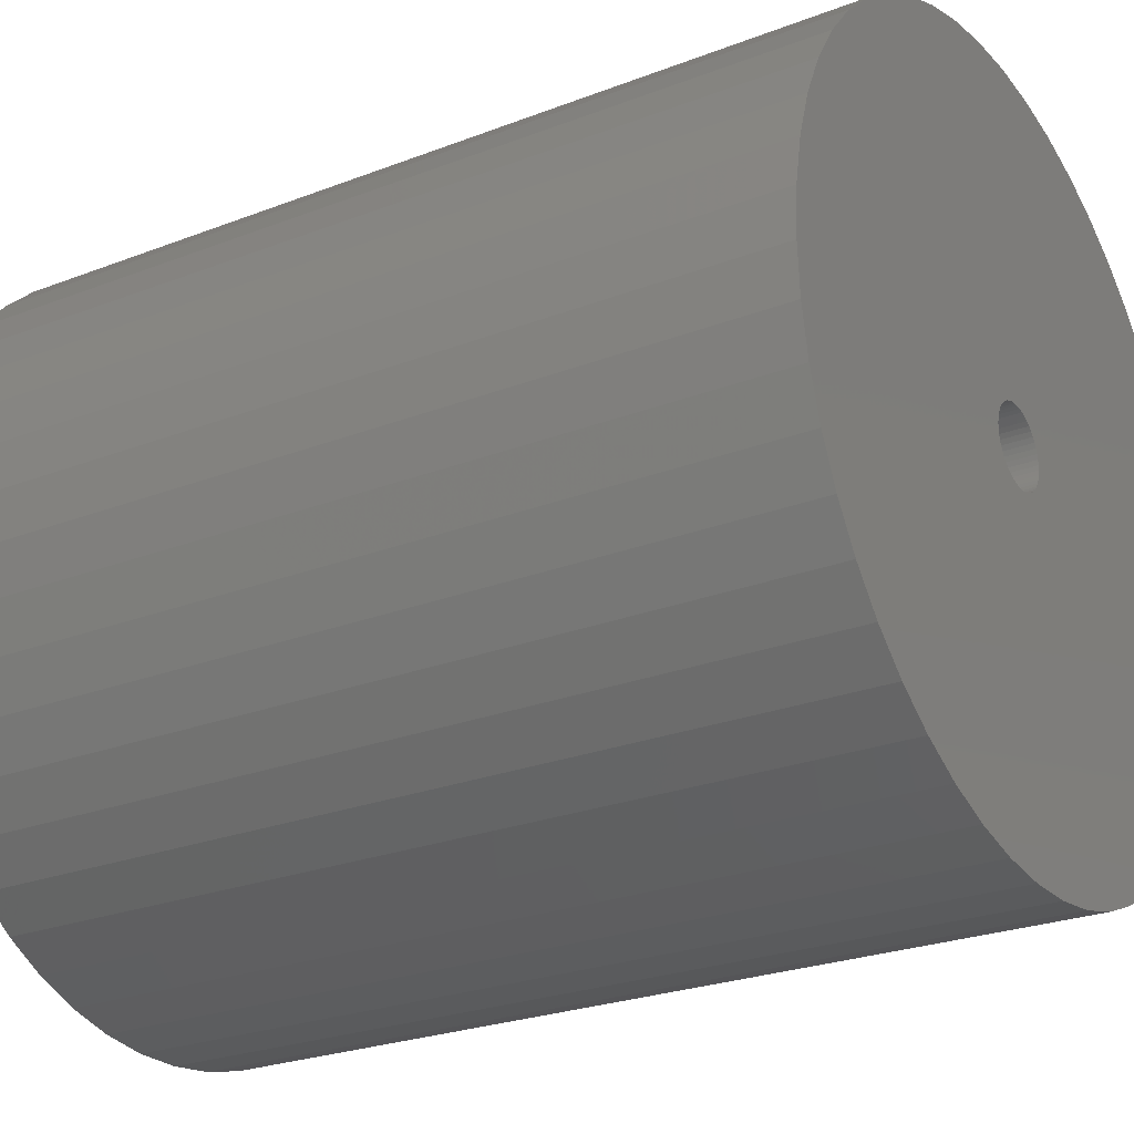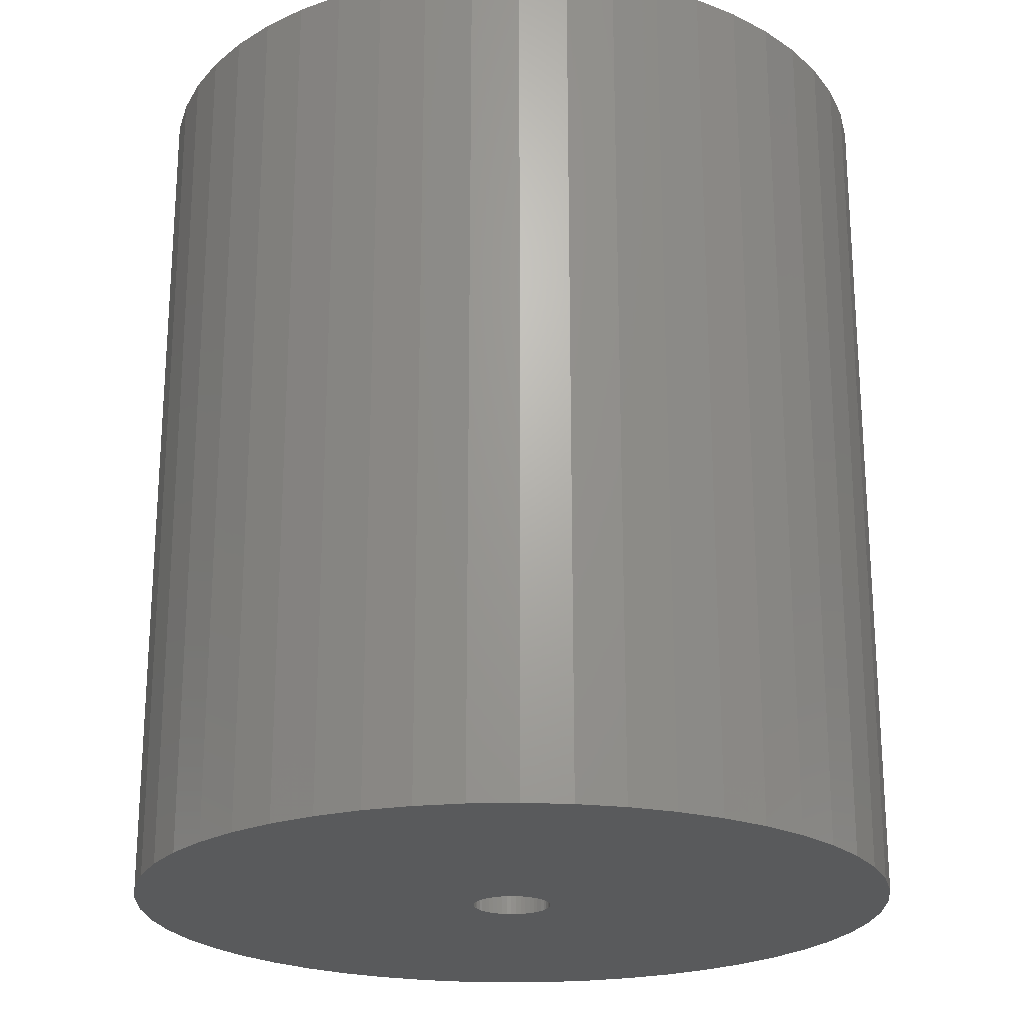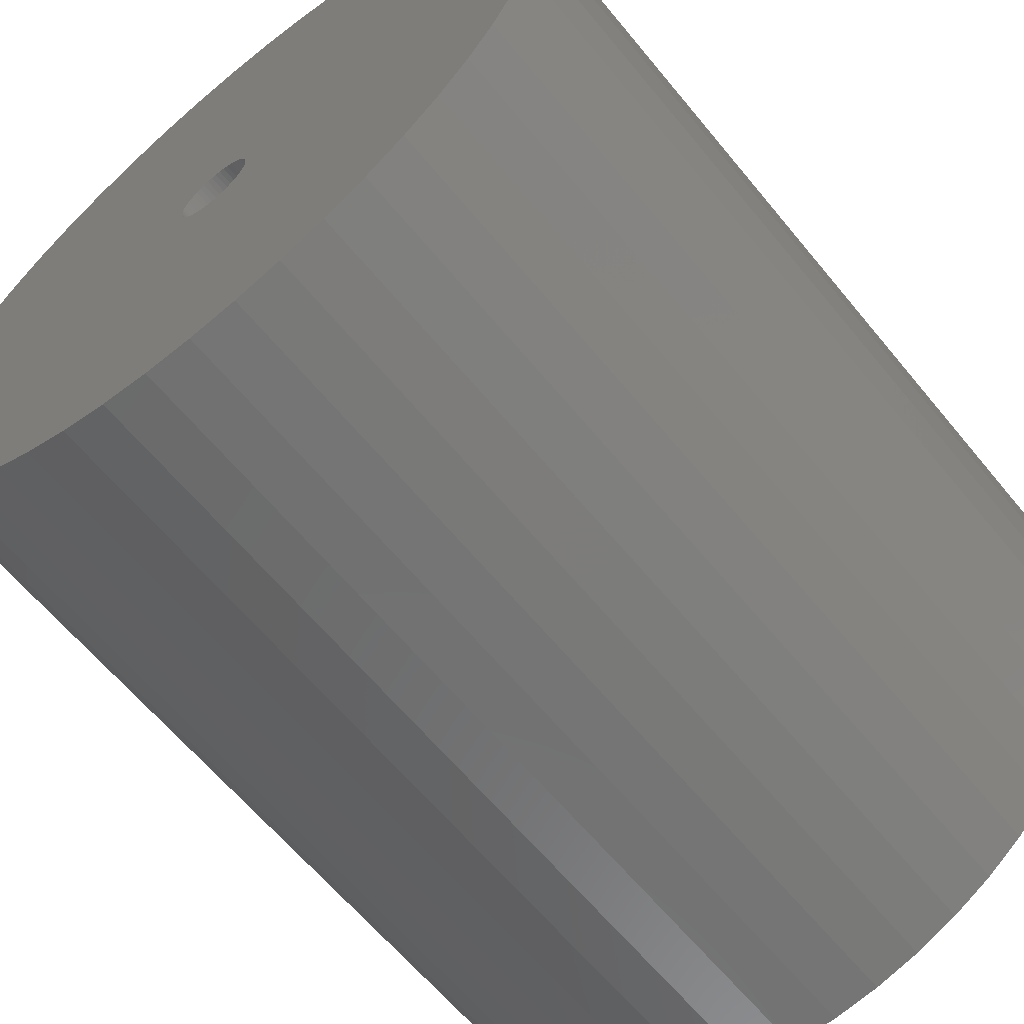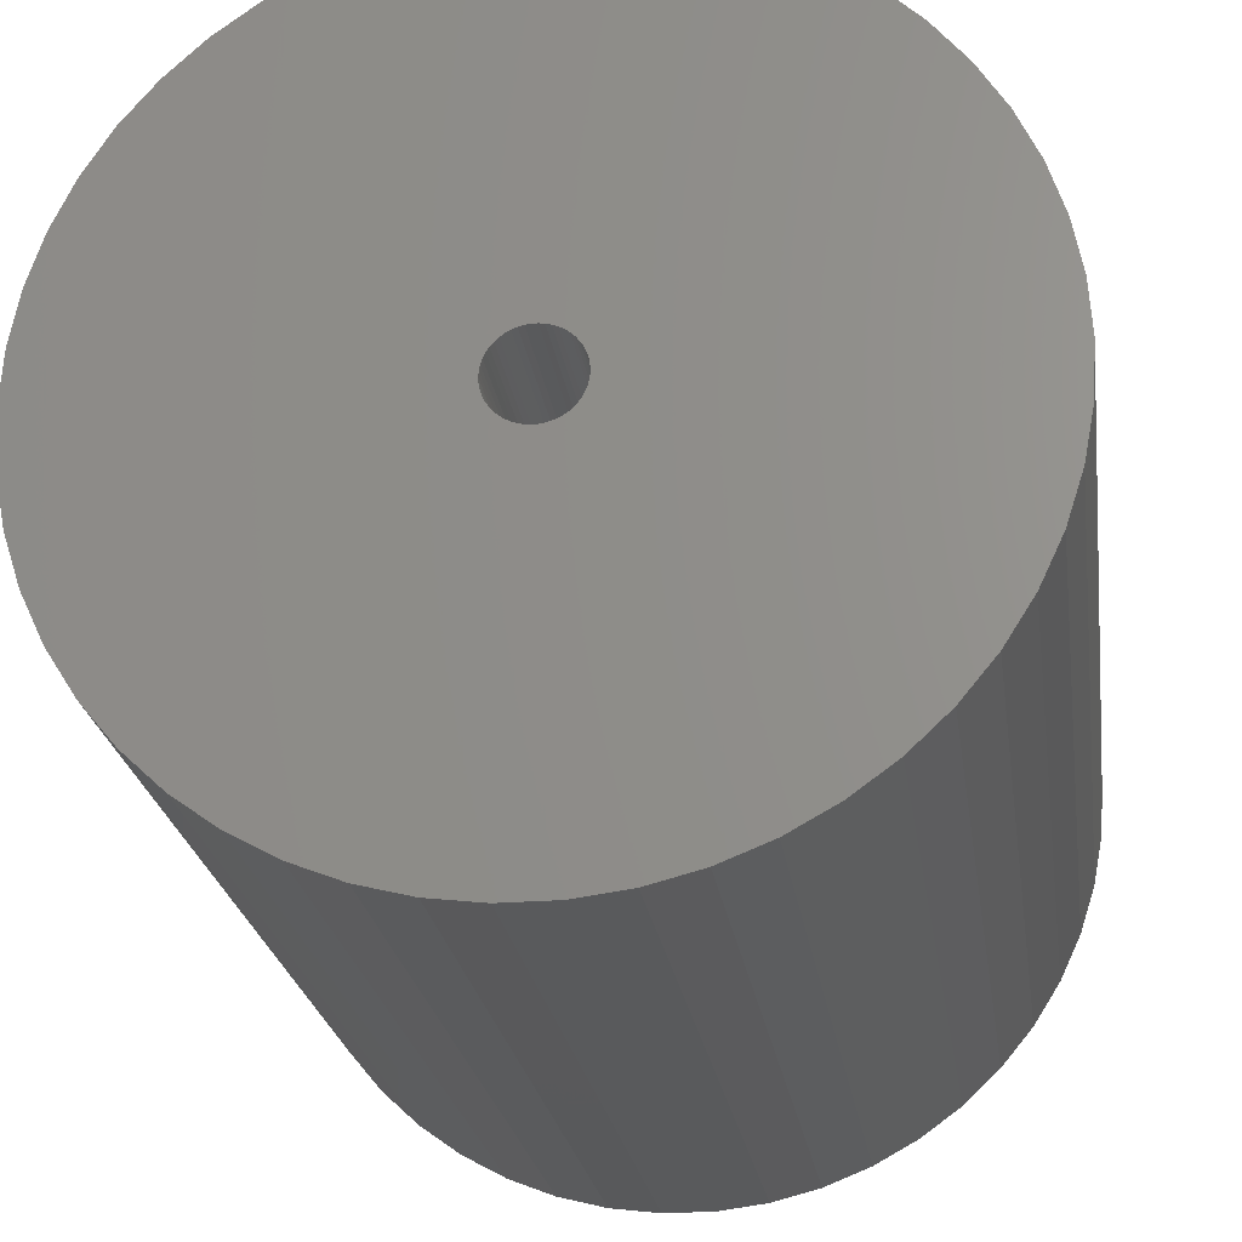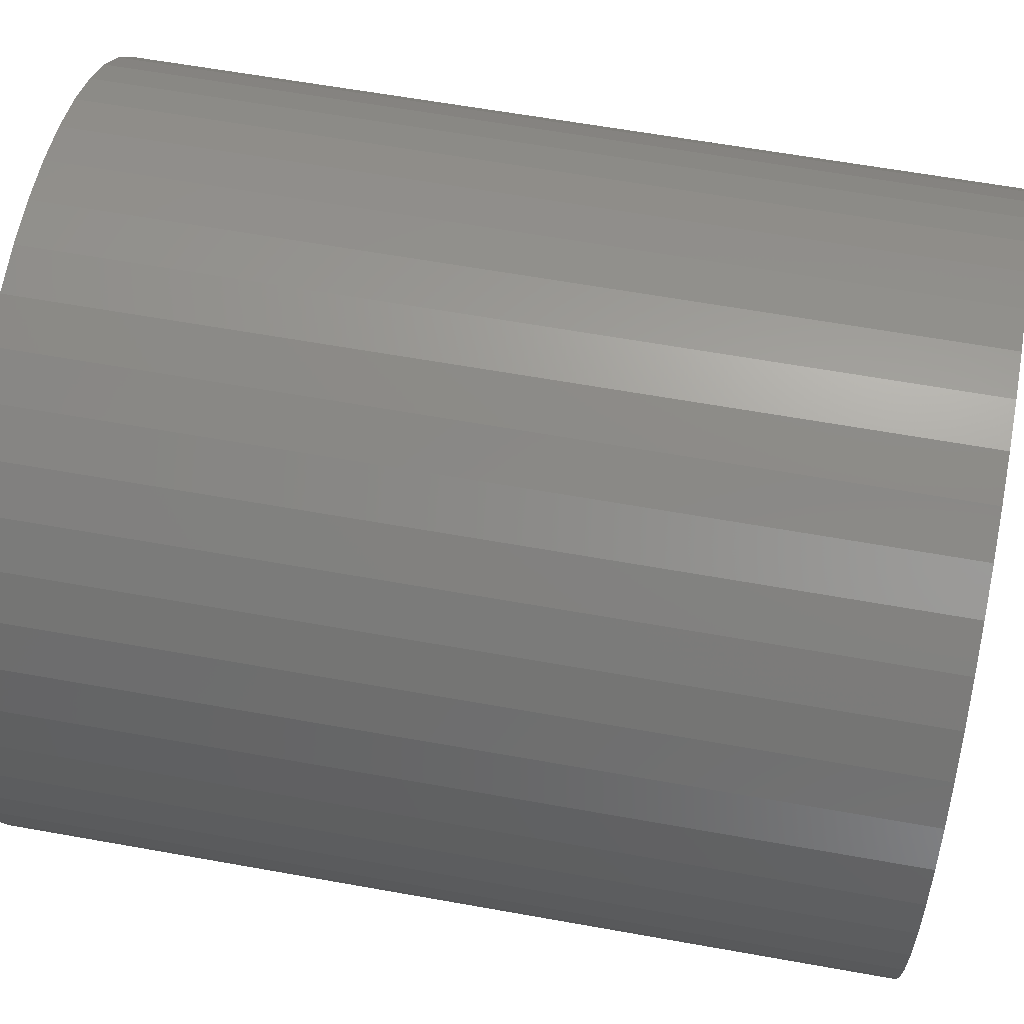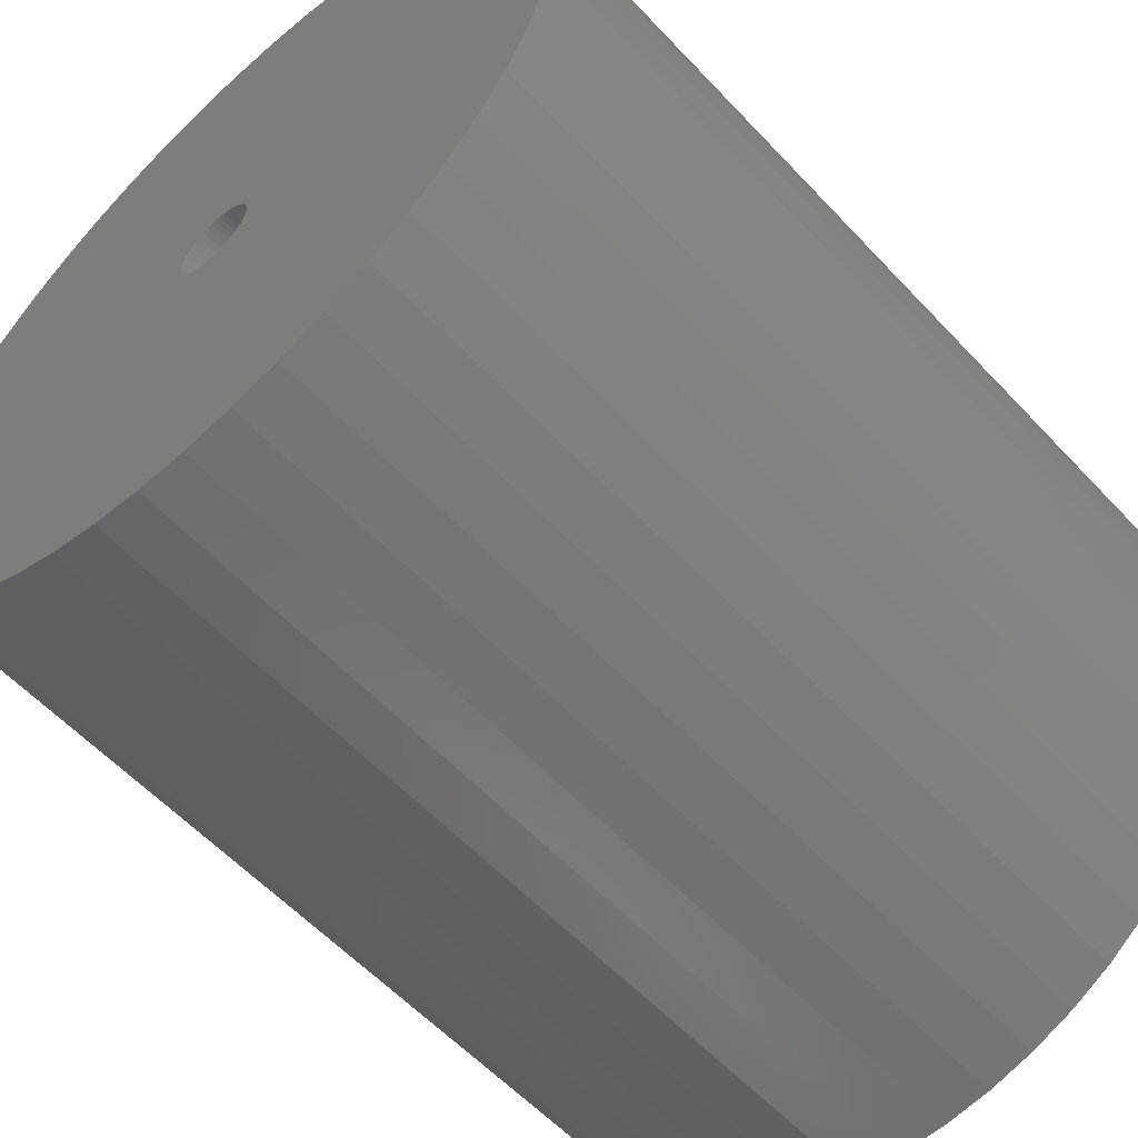
<metadata>
{"format":"stl","ext":"stl","renderer":"f3d","projection":"perspective","resolution":1024,"background":"white","views":[{"elev":-25.1,"azim":122.1,"up":"+Y"},{"elev":-22.5,"azim":67.3,"up":"+Z"},{"elev":-62.8,"azim":-140.7,"up":"+Y"},{"elev":-23.3,"azim":-172.1,"up":"+Y"},{"elev":61.2,"azim":100.4,"up":"+Y"},{"elev":-58.1,"azim":-137.5,"up":"+Y"}]}
</metadata>
<code>
# stl→obj: 200 verts, 400 faces
v 22 0 25
v 21.83 2.757 -25
v 21.83 2.757 25
v 22 0 -25
v -22 0 -25
v -21.83 2.757 25
v -21.83 2.757 -25
v -22 0 25
v 1.381 21.96 -25
v -1.381 21.96 25
v 1.381 21.96 25
v -1.381 21.96 -25
v -1.381 -21.96 -25
v 1.381 -21.96 25
v -1.381 -21.96 25
v 1.381 -21.96 -25
v 16.04 15.06 -25
v 14.02 16.95 25
v 16.04 15.06 25
v 14.02 16.95 -25
v -14.02 16.95 -25
v -16.04 15.06 25
v -14.02 16.95 25
v -16.04 15.06 -25
v -6.798 20.92 -25
v -9.367 19.91 25
v -6.798 20.92 25
v -9.367 19.91 -25
v 20.46 8.099 25
v 19.28 10.6 -25
v 19.28 10.6 25
v 20.46 8.099 -25
v 21.31 5.471 -25
v 21.31 5.471 25
v 9.367 19.91 -25
v 6.798 20.92 25
v 9.367 19.91 25
v 6.798 20.92 -25
v 4.122 21.61 25
v 4.122 21.61 -25
v 11.79 18.58 -25
v 11.79 18.58 25
v -20.46 8.099 -25
v -19.28 10.6 25
v -19.28 10.6 -25
v -20.46 8.099 25
v -21.31 5.471 -25
v -21.31 5.471 25
v -4.122 21.61 25
v -4.122 21.61 -25
v 4.122 -21.61 25
v 4.122 -21.61 -25
v 17.8 12.93 25
v 17.8 12.93 -25
v -17.8 12.93 25
v -17.8 12.93 -25
v 2.25 0 25
v 2.232 0.282 25
v 21.83 -2.757 25
v 2.179 0.5596 25
v 2.232 -0.282 25
v 2.092 0.8283 25
v 21.31 -5.471 25
v 1.972 1.084 25
v 2.179 -0.5596 25
v 1.82 1.323 25
v 20.46 -8.099 25
v 1.64 1.54 25
v 2.092 -0.8283 25
v 1.434 1.734 25
v 19.28 -10.6 25
v 1.206 1.9 25
v 1.972 -1.084 25
v 0.958 2.036 25
v 17.8 -12.93 25
v 0.6953 2.14 25
v 1.82 -1.323 25
v 16.04 -15.06 25
v 0.4216 2.21 25
v 0.1413 2.246 25
v -0.1413 2.246 25
v -0.4216 2.21 25
v -0.6953 2.14 25
v -0.958 2.036 25
v -1.206 1.9 25
v -11.79 18.58 25
v -1.434 1.734 25
v -1.64 1.54 25
v -1.82 1.323 25
v 1.64 -1.54 25
v 14.02 -16.95 25
v 1.434 -1.734 25
v 11.79 -18.58 25
v 1.206 -1.9 25
v 9.367 -19.91 25
v 0.958 -2.036 25
v 6.798 -20.92 25
v 0.6953 -2.14 25
v 0.4216 -2.21 25
v 0.1413 -2.246 25
v -0.1413 -2.246 25
v -0.4216 -2.21 25
v -4.122 -21.61 25
v -0.6953 -2.14 25
v -6.798 -20.92 25
v -0.958 -2.036 25
v -9.367 -19.91 25
v -1.206 -1.9 25
v -11.79 -18.58 25
v -1.434 -1.734 25
v -14.02 -16.95 25
v -1.64 -1.54 25
v -16.04 -15.06 25
v -1.82 -1.323 25
v -17.8 -12.93 25
v -1.972 -1.084 25
v -19.28 -10.6 25
v -2.092 -0.8283 25
v -20.46 -8.099 25
v -2.179 -0.5596 25
v -21.31 -5.471 25
v -2.232 -0.282 25
v -21.83 -2.757 25
v -2.25 0 25
v -1.972 1.084 25
v -2.092 0.8283 25
v -2.179 0.5596 25
v -2.232 0.282 25
v -11.79 18.58 -25
v 21.83 -2.757 -25
v 21.31 -5.471 -25
v -16.04 -15.06 -25
v -14.02 -16.95 -25
v -19.28 -10.6 -25
v -20.46 -8.099 -25
v -17.8 -12.93 -25
v 2.25 0 -25
v 2.232 -0.282 -25
v 2.179 -0.5596 -25
v 20.46 -8.099 -25
v 2.232 0.282 -25
v 2.092 -0.8283 -25
v 19.28 -10.6 -25
v 1.972 -1.084 -25
v 17.8 -12.93 -25
v 2.179 0.5596 -25
v 1.82 -1.323 -25
v 16.04 -15.06 -25
v 1.64 -1.54 -25
v 14.02 -16.95 -25
v 2.092 0.8283 -25
v 1.434 -1.734 -25
v 11.79 -18.58 -25
v 1.206 -1.9 -25
v 9.367 -19.91 -25
v 1.972 1.084 -25
v 0.958 -2.036 -25
v 6.798 -20.92 -25
v 0.6953 -2.14 -25
v 1.82 1.323 -25
v 0.4216 -2.21 -25
v 0.1413 -2.246 -25
v -0.1413 -2.246 -25
v -0.4216 -2.21 -25
v -4.122 -21.61 -25
v -0.6953 -2.14 -25
v -6.798 -20.92 -25
v -0.958 -2.036 -25
v -9.367 -19.91 -25
v -1.206 -1.9 -25
v -11.79 -18.58 -25
v -1.434 -1.734 -25
v -1.64 -1.54 -25
v -1.82 -1.323 -25
v 1.64 1.54 -25
v 1.434 1.734 -25
v 1.206 1.9 -25
v 0.958 2.036 -25
v 0.6953 2.14 -25
v 0.4216 2.21 -25
v 0.1413 2.246 -25
v -0.1413 2.246 -25
v -0.4216 2.21 -25
v -0.6953 2.14 -25
v -0.958 2.036 -25
v -1.206 1.9 -25
v -1.434 1.734 -25
v -1.64 1.54 -25
v -1.82 1.323 -25
v -1.972 1.084 -25
v -2.092 0.8283 -25
v -2.179 0.5596 -25
v -2.232 0.282 -25
v -2.25 0 -25
v -1.972 -1.084 -25
v -2.092 -0.8283 -25
v -2.179 -0.5596 -25
v -21.31 -5.471 -25
v -2.232 -0.282 -25
v -21.83 -2.757 -25
f 1 2 3
f 2 1 4
f 5 6 7
f 6 5 8
f 9 10 11
f 10 9 12
f 13 14 15
f 14 13 16
f 17 18 19
f 18 17 20
f 21 22 23
f 22 21 24
f 25 26 27
f 26 25 28
f 29 30 31
f 30 29 32
f 3 33 34
f 33 3 2
f 35 36 37
f 36 35 38
f 38 39 36
f 39 38 40
f 41 37 42
f 37 41 35
f 43 44 45
f 44 43 46
f 47 46 43
f 46 47 48
f 12 49 10
f 49 12 50
f 16 51 14
f 51 16 52
f 34 32 29
f 32 34 33
f 53 17 19
f 17 53 54
f 31 54 53
f 54 31 30
f 40 11 39
f 11 40 9
f 20 42 18
f 42 20 41
f 45 55 56
f 55 45 44
f 56 22 24
f 22 56 55
f 7 48 47
f 48 7 6
f 57 1 3
f 58 3 34
f 1 57 59
f 60 34 29
f 61 59 57
f 62 29 31
f 59 61 63
f 64 31 53
f 65 63 61
f 66 53 19
f 63 65 67
f 68 19 18
f 69 67 65
f 70 18 42
f 67 69 71
f 72 42 37
f 73 71 69
f 74 37 36
f 71 73 75
f 76 36 39
f 77 75 73
f 75 77 78
f 3 58 57
f 34 60 58
f 29 62 60
f 31 64 62
f 53 66 64
f 19 68 66
f 18 70 68
f 79 39 11
f 42 72 70
f 37 74 72
f 36 76 74
f 39 79 76
f 11 80 79
f 11 81 80
f 10 81 11
f 81 10 82
f 49 82 10
f 82 49 83
f 27 83 49
f 83 27 84
f 26 84 27
f 84 26 85
f 86 85 26
f 85 86 87
f 23 87 86
f 87 23 88
f 22 88 23
f 88 22 89
f 90 78 77
f 78 90 91
f 92 91 90
f 91 92 93
f 94 93 92
f 93 94 95
f 96 95 94
f 95 96 97
f 98 97 96
f 97 98 51
f 99 51 98
f 51 99 14
f 100 14 99
f 101 14 100
f 15 101 102
f 103 102 104
f 105 104 106
f 107 106 108
f 101 15 14
f 109 108 110
f 111 110 112
f 113 112 114
f 115 114 116
f 117 116 118
f 119 118 120
f 121 120 122
f 123 122 124
f 55 89 22
f 102 103 15
f 89 55 125
f 104 105 103
f 44 125 55
f 106 107 105
f 125 44 126
f 108 109 107
f 46 126 44
f 110 111 109
f 126 46 127
f 112 113 111
f 48 127 46
f 114 115 113
f 127 48 128
f 116 117 115
f 6 128 48
f 118 119 117
f 128 6 124
f 120 121 119
f 8 124 6
f 122 123 121
f 124 8 123
f 28 86 26
f 86 28 129
f 129 23 86
f 23 129 21
f 50 27 49
f 27 50 25
f 59 4 1
f 4 59 130
f 63 130 59
f 130 63 131
f 132 111 113
f 111 132 133
f 134 119 135
f 119 134 117
f 136 117 134
f 117 136 115
f 137 4 130
f 138 130 131
f 4 137 2
f 139 131 140
f 141 2 137
f 142 140 143
f 2 141 33
f 144 143 145
f 146 33 141
f 147 145 148
f 33 146 32
f 149 148 150
f 151 32 146
f 152 150 153
f 32 151 30
f 154 153 155
f 156 30 151
f 157 155 158
f 30 156 54
f 159 158 52
f 160 54 156
f 54 160 17
f 130 138 137
f 131 139 138
f 140 142 139
f 143 144 142
f 145 147 144
f 148 149 147
f 150 152 149
f 161 52 16
f 153 154 152
f 155 157 154
f 158 159 157
f 52 161 159
f 16 162 161
f 16 163 162
f 13 163 16
f 163 13 164
f 165 164 13
f 164 165 166
f 167 166 165
f 166 167 168
f 169 168 167
f 168 169 170
f 171 170 169
f 170 171 172
f 133 172 171
f 172 133 173
f 132 173 133
f 173 132 174
f 175 17 160
f 17 175 20
f 176 20 175
f 20 176 41
f 177 41 176
f 41 177 35
f 178 35 177
f 35 178 38
f 179 38 178
f 38 179 40
f 180 40 179
f 40 180 9
f 181 9 180
f 182 9 181
f 12 182 183
f 50 183 184
f 25 184 185
f 28 185 186
f 182 12 9
f 129 186 187
f 21 187 188
f 24 188 189
f 56 189 190
f 45 190 191
f 43 191 192
f 47 192 193
f 7 193 194
f 136 174 132
f 183 50 12
f 174 136 195
f 184 25 50
f 134 195 136
f 185 28 25
f 195 134 196
f 186 129 28
f 135 196 134
f 187 21 129
f 196 135 197
f 188 24 21
f 198 197 135
f 189 56 24
f 197 198 199
f 190 45 56
f 200 199 198
f 191 43 45
f 199 200 194
f 192 47 43
f 5 194 200
f 193 7 47
f 194 5 7
f 155 93 95
f 93 155 153
f 71 140 67
f 140 71 143
f 132 115 136
f 115 132 113
f 135 121 198
f 121 135 119
f 150 78 91
f 78 150 148
f 158 95 97
f 95 158 155
f 52 97 51
f 97 52 158
f 75 143 71
f 143 75 145
f 78 145 75
f 145 78 148
f 67 131 63
f 131 67 140
f 165 15 103
f 15 165 13
f 133 109 111
f 109 133 171
f 198 123 200
f 123 198 121
f 200 8 5
f 8 200 123
f 153 91 93
f 91 153 150
f 167 103 105
f 103 167 165
f 169 105 107
f 105 169 167
f 171 107 109
f 107 171 169
f 137 58 141
f 58 137 57
f 124 193 128
f 193 124 194
f 182 80 81
f 80 182 181
f 162 101 100
f 101 162 163
f 176 68 70
f 68 176 175
f 188 87 88
f 87 188 187
f 185 83 84
f 83 185 184
f 142 65 139
f 65 142 69
f 151 64 156
f 64 151 62
f 141 60 146
f 60 141 58
f 179 74 76
f 74 179 178
f 180 76 79
f 76 180 179
f 177 70 72
f 70 177 176
f 126 190 125
f 190 126 191
f 89 188 88
f 188 89 189
f 127 191 126
f 191 127 192
f 186 84 85
f 84 186 185
f 183 81 82
f 81 183 182
f 161 100 99
f 100 161 162
f 146 62 151
f 62 146 60
f 160 68 175
f 68 160 66
f 156 66 160
f 66 156 64
f 181 79 80
f 79 181 180
f 178 72 74
f 72 178 177
f 125 189 89
f 189 125 190
f 128 192 127
f 192 128 193
f 187 85 87
f 85 187 186
f 184 82 83
f 82 184 183
f 147 73 144
f 73 147 77
f 139 61 138
f 61 139 65
f 172 112 110
f 112 172 173
f 112 174 114
f 174 112 173
f 152 94 92
f 94 152 154
f 144 69 142
f 69 144 73
f 138 57 137
f 57 138 61
f 166 106 104
f 106 166 168
f 118 197 120
f 197 118 196
f 149 77 147
f 77 149 90
f 157 98 96
f 98 157 159
f 159 99 98
f 99 159 161
f 168 108 106
f 108 168 170
f 114 195 116
f 195 114 174
f 116 196 118
f 196 116 195
f 120 199 122
f 199 120 197
f 122 194 124
f 194 122 199
f 149 92 90
f 92 149 152
f 154 96 94
f 96 154 157
f 164 104 102
f 104 164 166
f 163 102 101
f 102 163 164
f 170 110 108
f 110 170 172

</code>
